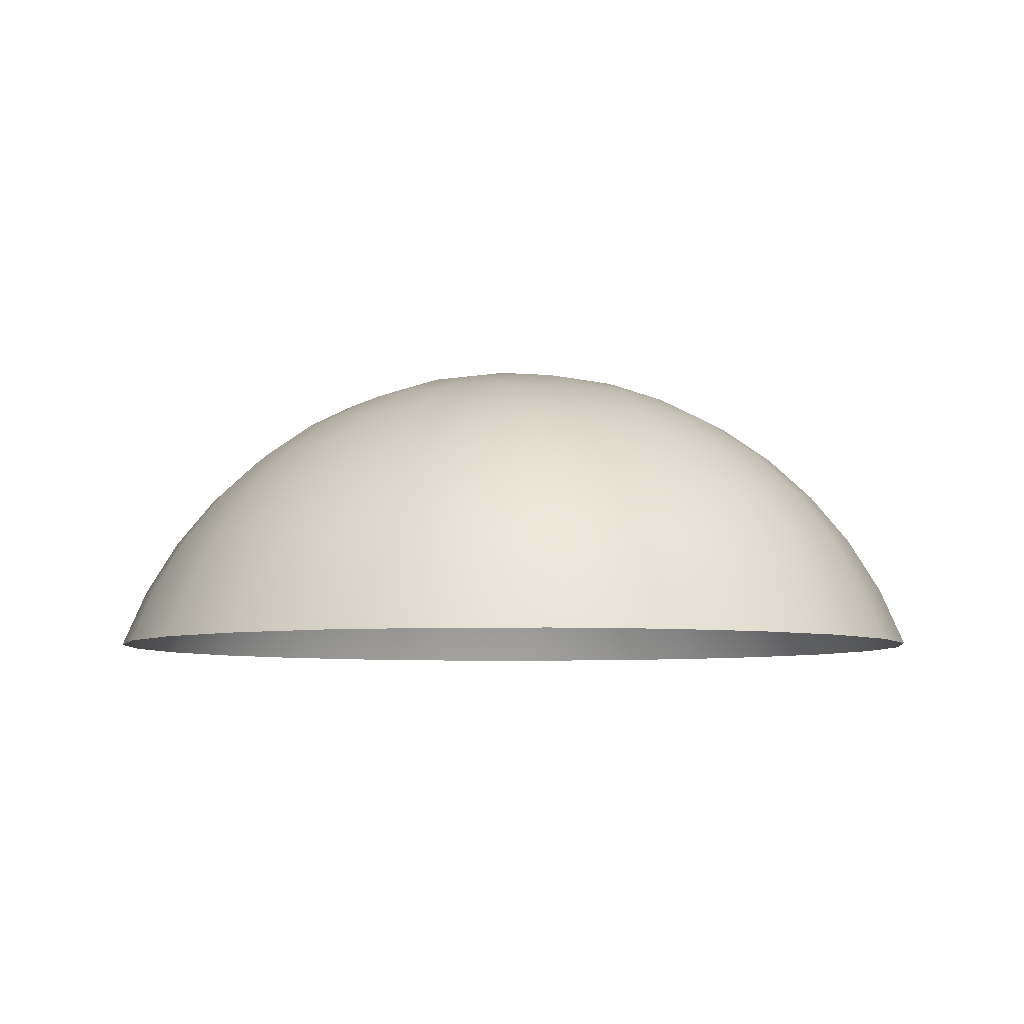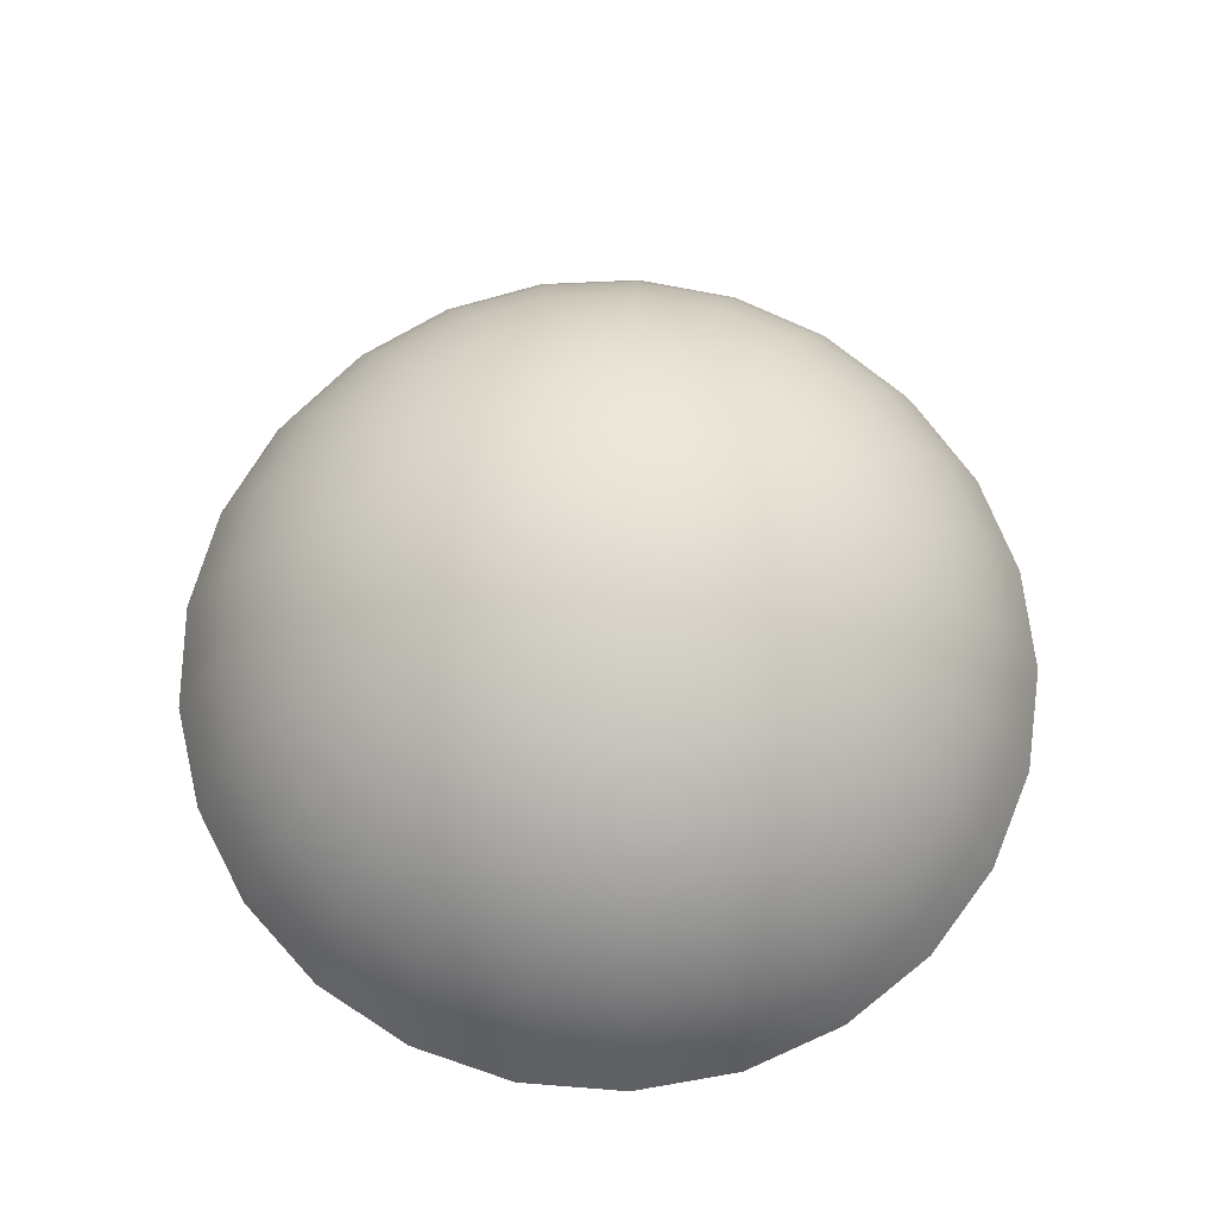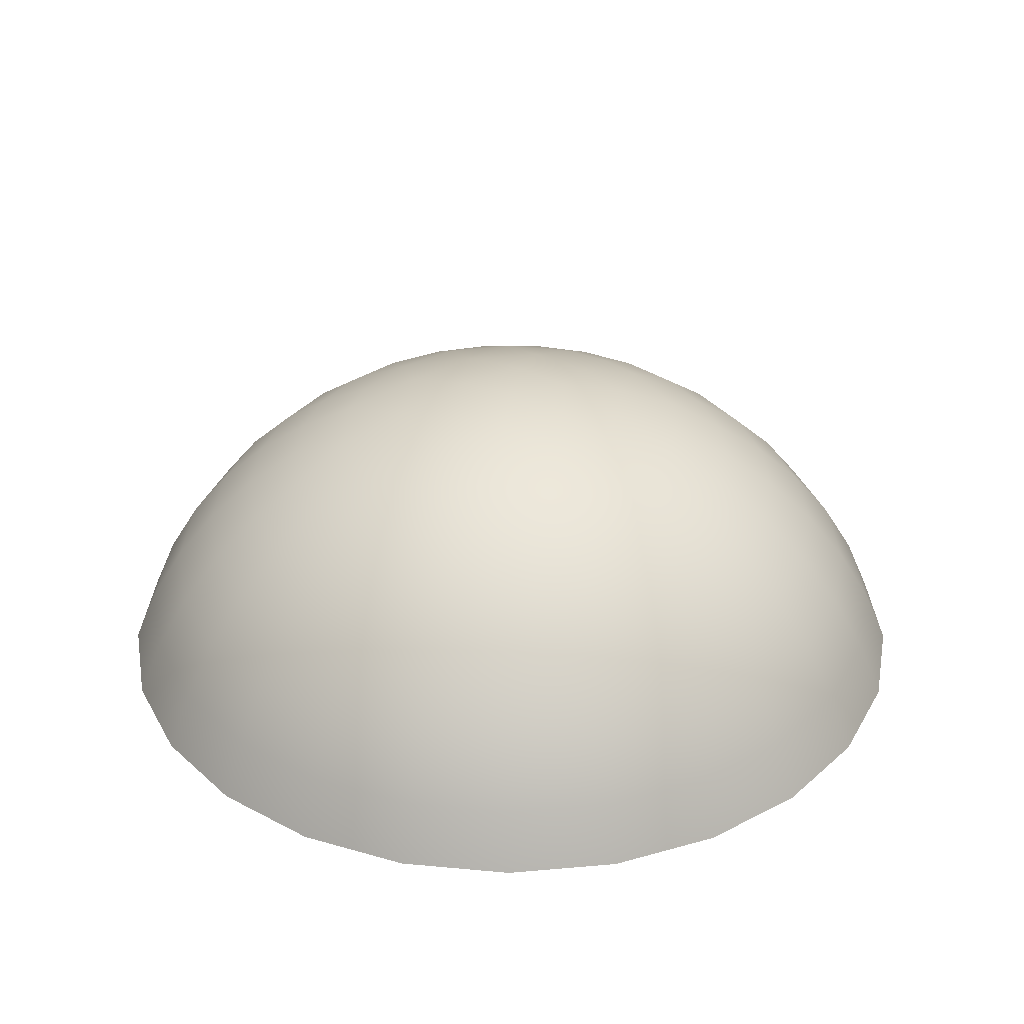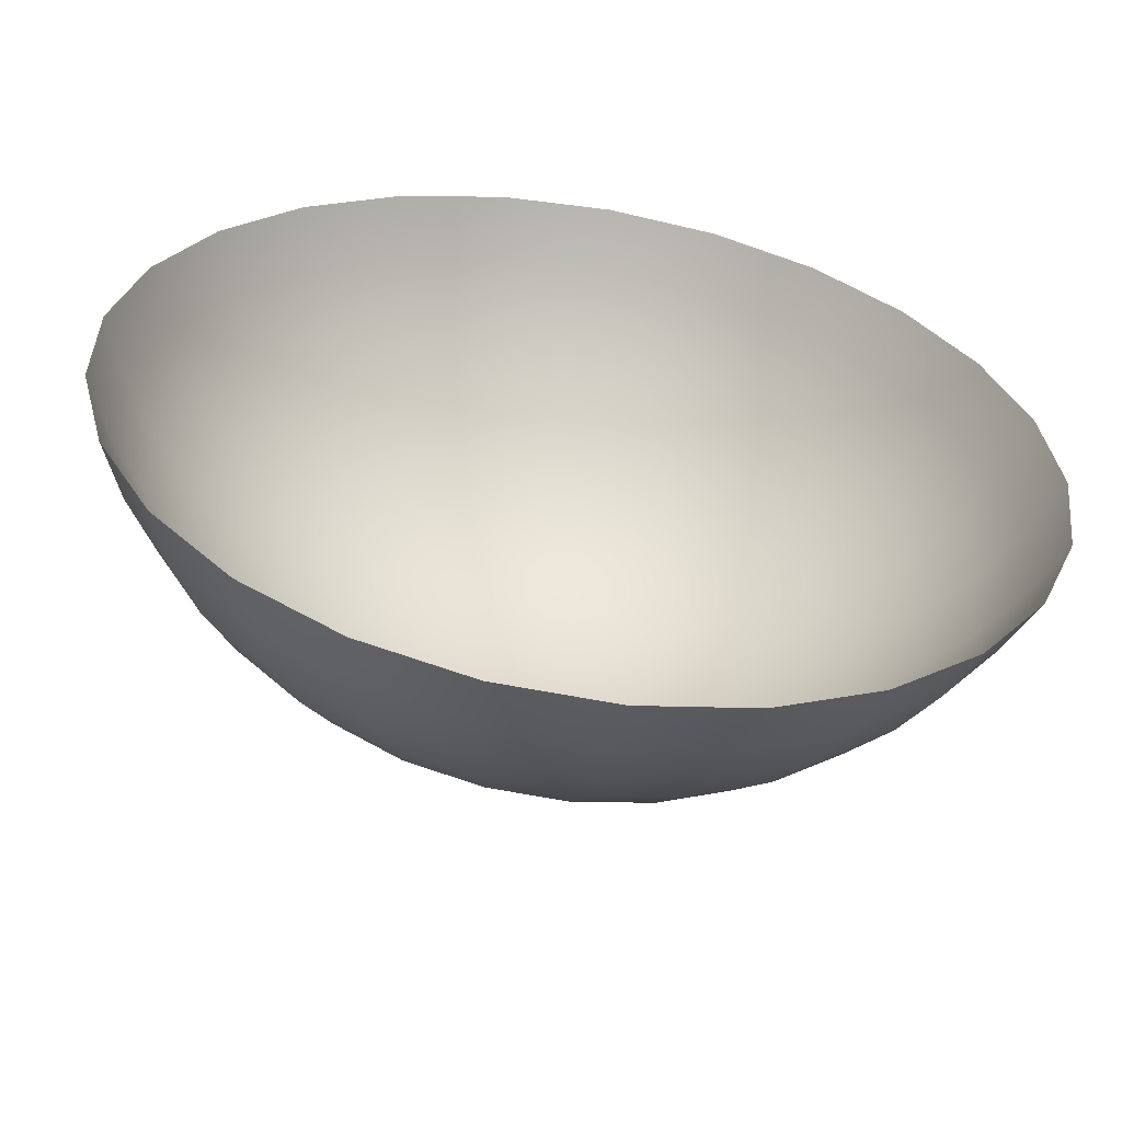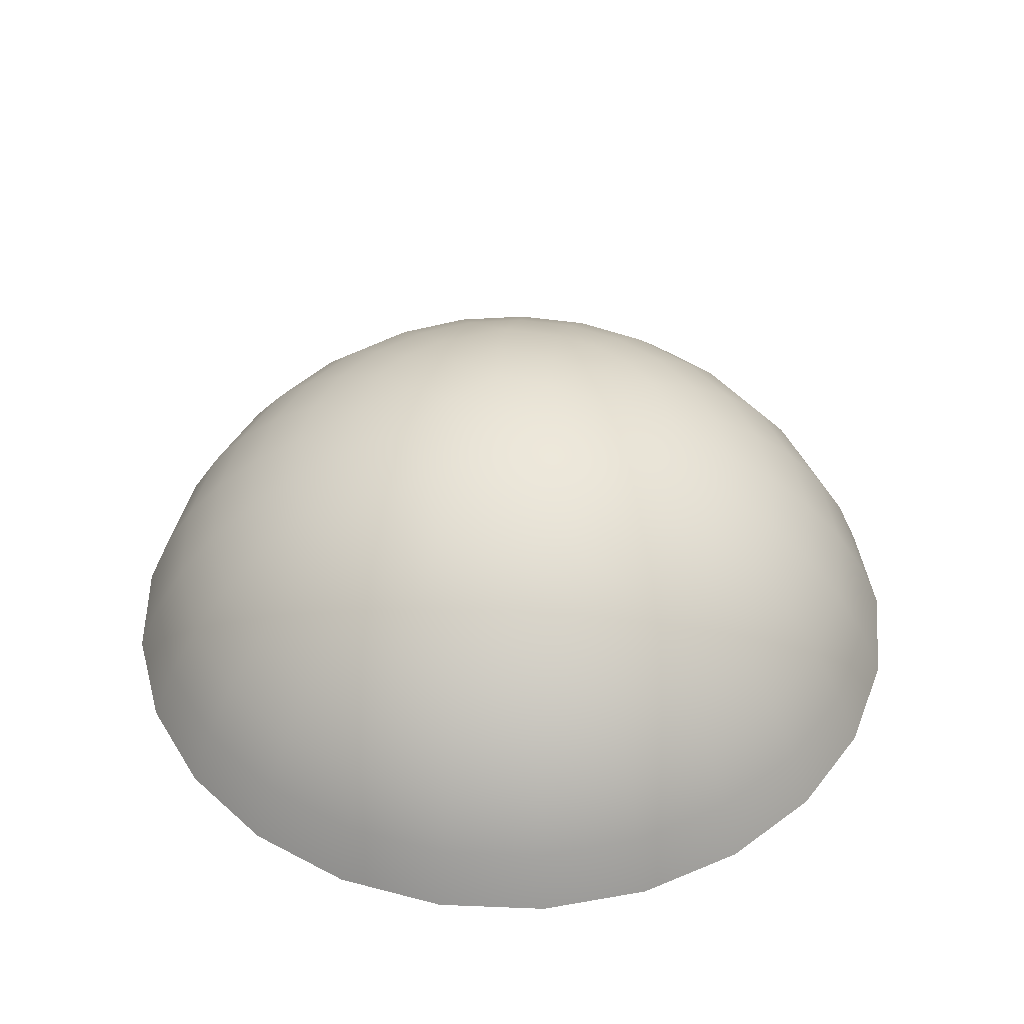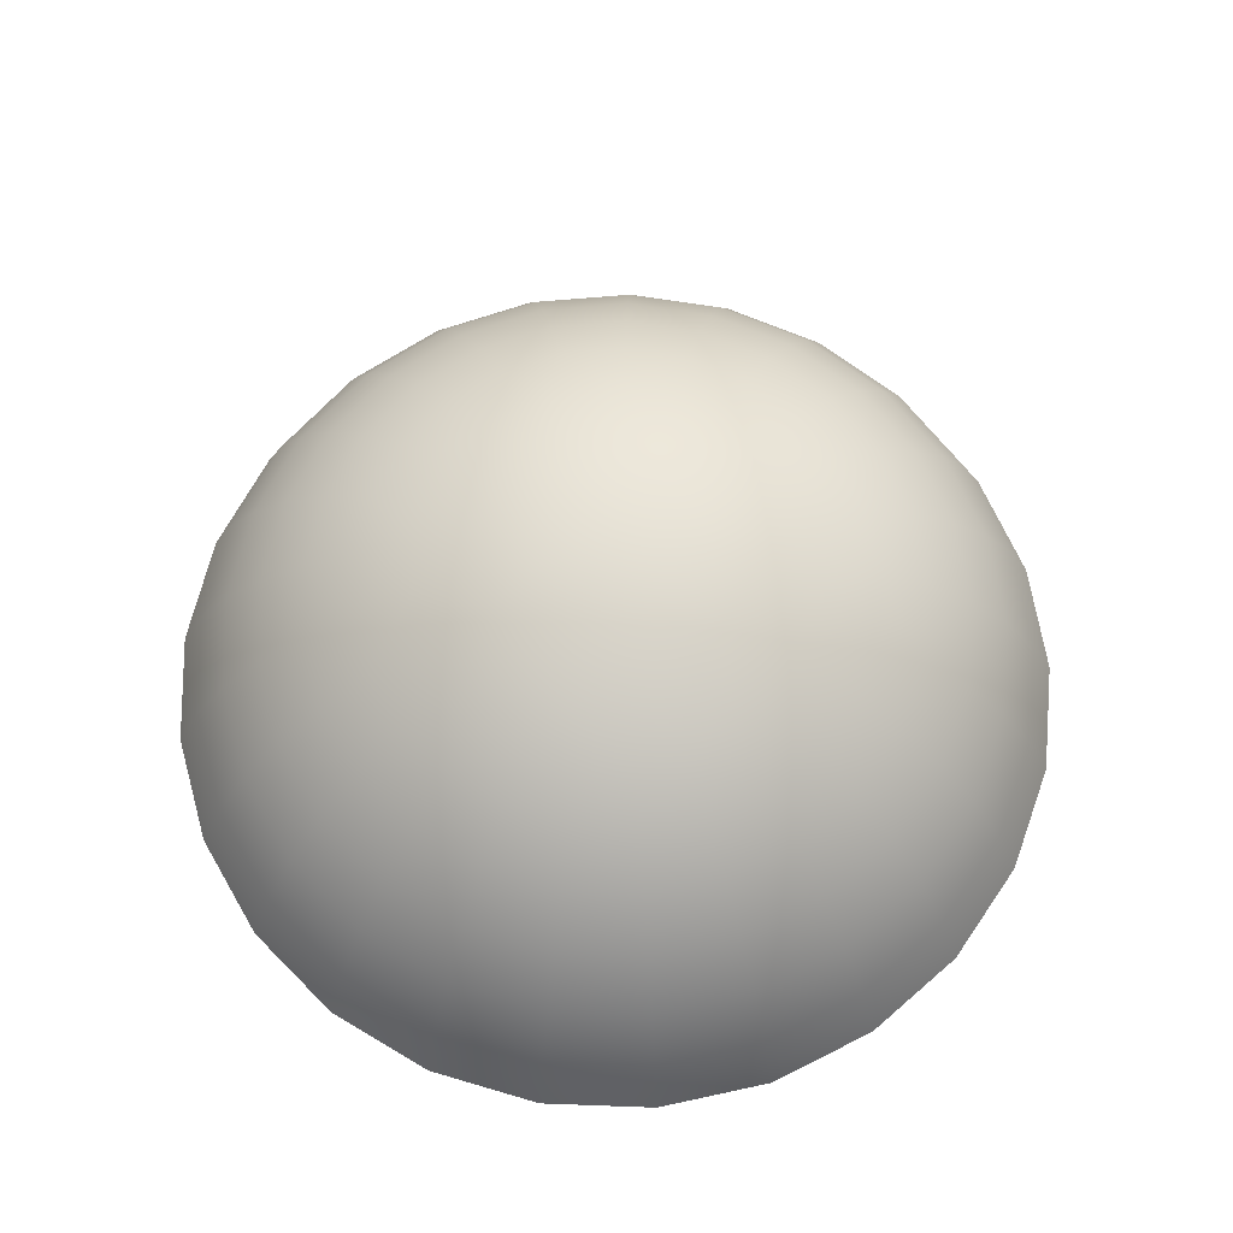
<metadata>
{"format":"obj","ext":"obj","renderer":"f3d","projection":"perspective","resolution":1024,"background":"white","views":[{"elev":-6.0,"azim":-159.3,"up":"+Y"},{"elev":68.2,"azim":87.3,"up":"+Y"},{"elev":32.5,"azim":18.2,"up":"+Y"},{"elev":-57.7,"azim":-9.2,"up":"+Z"},{"elev":44.3,"azim":-58.5,"up":"+Y"},{"elev":65.9,"azim":41.7,"up":"+Y"}]}
</metadata>
<code>
g
v -4.234e-08 0 -1.087e-08
v 0.104 -0.009636 -0.09852
v -0.02887 -0.01166 -0.1514
v -0.1289 -0.007389 -0.02537
v -0.08695 -0.0117 0.1259
v 0.03142 -0.009434 0.1403
v 0.1402 -0.009887 0.02836
v 0.2543 -0.03292 -0.03668
v 0.2241 -0.03958 -0.1686
v 0.1116 -0.03115 -0.2241
v -0.02057 -0.03781 -0.2751
v -0.1668 -0.03201 -0.1939
v -0.269 -0.03803 -0.05854
v -0.2334 -0.03262 0.1145
v -0.09874 -0.03463 0.2478
v 0.06467 -0.04222 0.2808
v 0.1738 -0.03011 0.1792
v 0.2613 -0.03708 0.0671
v 0.3984 -0.08279 0
v 0.3859 -0.08279 -0.09908
v 0.3425 -0.08692 -0.2257
v 0.2135 -0.08279 -0.3364
v 0.1231 -0.08279 -0.3789
v 0.02502 -0.08279 -0.3976
v -0.1217 -0.07262 -0.3567
v -0.254 -0.08279 -0.307
v -0.3418 -0.07678 -0.1802
v -0.3953 -0.08279 -0.04993
v -0.3953 -0.08279 0.04993
v -0.348 -0.08559 0.2117
v -0.254 -0.08279 0.307
v -0.1696 -0.08279 0.3605
v -0.03527 -0.07614 0.3834
v 0.1231 -0.08279 0.3789
v 0.2461 -0.07806 0.3018
v 0.3491 -0.08279 0.1919
v 0.3859 -0.08279 0.09908
v 0.5196 -0.1456 0
v 0.5033 -0.1456 -0.1292
v 0.4553 -0.1456 -0.2503
v 0.3788 -0.1456 -0.3557
v 0.2784 -0.1456 -0.4387
v 0.1606 -0.1456 -0.4942
v 0.03262 -0.1456 -0.5186
v -0.09736 -0.1456 -0.5104
v -0.2212 -0.1456 -0.4701
v -0.3312 -0.1456 -0.4003
v -0.4204 -0.1456 -0.3054
v -0.4831 -0.1456 -0.1913
v -0.5155 -0.1456 -0.06512
v -0.5155 -0.1456 0.06512
v -0.4831 -0.1456 0.1913
v -0.4204 -0.1456 0.3054
v -0.3312 -0.1456 0.4003
v -0.2212 -0.1456 0.4701
v -0.09736 -0.1456 0.5104
v 0.03263 -0.1456 0.5186
v 0.1606 -0.1456 0.4942
v 0.2784 -0.1456 0.4387
v 0.3788 -0.1456 0.3557
v 0.4553 -0.1456 0.2503
v 0.5033 -0.1456 0.1292
v 0.6311 -0.2243 0
v 0.6113 -0.2243 -0.1569
v 0.553 -0.2243 -0.304
v 0.46 -0.2243 -0.432
v 0.3382 -0.2243 -0.5328
v 0.195 -0.2243 -0.6002
v 0.03963 -0.2243 -0.6298
v -0.1183 -0.2243 -0.6199
v -0.2687 -0.2243 -0.571
v -0.4023 -0.2243 -0.4863
v -0.5106 -0.2243 -0.3709
v -0.5868 -0.2243 -0.2323
v -0.6261 -0.2243 -0.0791
v -0.6261 -0.2243 0.0791
v -0.5868 -0.2243 0.2323
v -0.5106 -0.2243 0.3709
v -0.4023 -0.2243 0.4863
v -0.2687 -0.2243 0.571
v -0.1183 -0.2243 0.6199
v 0.03963 -0.2243 0.6298
v 0.195 -0.2243 0.6002
v 0.3382 -0.2243 0.5328
v 0.46 -0.2243 0.432
v 0.553 -0.2243 0.304
v 0.6113 -0.2243 0.1569
v 0.7308 -0.3174 0
v 0.7079 -0.3174 -0.1818
v 0.6404 -0.3174 -0.3521
v 0.5328 -0.3174 -0.5003
v 0.3916 -0.3174 -0.6171
v 0.2258 -0.3174 -0.6951
v 0.04589 -0.3174 -0.7294
v -0.1369 -0.3174 -0.7179
v -0.3112 -0.3174 -0.6613
v -0.4659 -0.3174 -0.5631
v -0.5913 -0.3174 -0.4296
v -0.6795 -0.3174 -0.269
v -0.7251 -0.3174 -0.0916
v -0.7251 -0.3174 0.0916
v -0.6795 -0.3174 0.269
v -0.5913 -0.3174 0.4296
v -0.4659 -0.3174 0.5631
v -0.3112 -0.3174 0.6613
v -0.1369 -0.3174 0.7179
v 0.04589 -0.3174 0.7294
v 0.2258 -0.3174 0.6951
v 0.3916 -0.3174 0.6171
v 0.5328 -0.3174 0.5003
v 0.6404 -0.3174 0.3521
v 0.7079 -0.3174 0.1818
v 0.817 -0.4233 0
v 0.7913 -0.4233 -0.2032
v 0.7159 -0.4233 -0.3936
v 0.5955 -0.4233 -0.5593
v 0.4378 -0.4233 -0.6898
v 0.2525 -0.4233 -0.777
v 0.0513 -0.4233 -0.8154
v -0.1531 -0.4233 -0.8025
v -0.3478 -0.4233 -0.7392
v -0.5208 -0.4233 -0.6295
v -0.6609 -0.4233 -0.4802
v -0.7596 -0.4233 -0.3007
v -0.8105 -0.4233 -0.1024
v -0.8105 -0.4233 0.1024
v -0.7596 -0.4233 0.3007
v -0.6609 -0.4233 0.4802
v -0.5208 -0.4233 0.6295
v -0.3478 -0.4233 0.7392
v -0.1531 -0.4233 0.8025
v 0.0513 -0.4233 0.8154
v 0.2525 -0.4233 0.777
v 0.4378 -0.4233 0.6898
v 0.5955 -0.4233 0.5593
v 0.7159 -0.4233 0.3936
v 0.7913 -0.4233 0.2032
v 0.8879 -0.5399 0
v 0.86 -0.5399 -0.2208
v 0.7781 -0.5399 -0.4277
v 0.6472 -0.5399 -0.6078
v 0.4758 -0.5399 -0.7497
v 0.2744 -0.5399 -0.8444
v 0.05575 -0.5399 -0.8861
v -0.1664 -0.5399 -0.8722
v -0.378 -0.5399 -0.8034
v -0.566 -0.5399 -0.6841
v -0.7183 -0.5399 -0.5219
v -0.8255 -0.5399 -0.3269
v -0.8809 -0.5399 -0.1113
v -0.8809 -0.5399 0.1113
v -0.8255 -0.5399 0.3269
v -0.7183 -0.5399 0.5219
v -0.566 -0.5399 0.6841
v -0.378 -0.5399 0.8034
v -0.1664 -0.5399 0.8722
v 0.05575 -0.5399 0.8861
v 0.2744 -0.5399 0.8444
v 0.4758 -0.5399 0.7497
v 0.6472 -0.5399 0.6078
v 0.7781 -0.5399 0.4277
v 0.86 -0.5399 0.2208
v 0.9423 -0.6651 0
v 0.9127 -0.6651 -0.2343
v 0.8257 -0.6651 -0.4539
v 0.6869 -0.6651 -0.645
v 0.5049 -0.6651 -0.7956
v 0.2912 -0.6651 -0.8961
v 0.05917 -0.6651 -0.9404
v -0.1766 -0.6651 -0.9256
v -0.4012 -0.6651 -0.8526
v -0.6006 -0.6651 -0.726
v -0.7623 -0.6651 -0.5538
v -0.8761 -0.6651 -0.3469
v -0.9348 -0.6651 -0.1181
v -0.9348 -0.6651 0.1181
v -0.8761 -0.6651 0.3469
v -0.7623 -0.6651 0.5538
v -0.6006 -0.6651 0.726
v -0.4012 -0.6651 0.8526
v -0.1766 -0.6651 0.9256
v 0.05917 -0.6651 0.9404
v 0.2912 -0.6651 0.8961
v 0.5049 -0.6651 0.7956
v 0.6869 -0.6651 0.645
v 0.8257 -0.6651 0.4539
v 0.9127 -0.6651 0.2343
g
f 1 7 2
f 1 2 3
f 1 3 4
f 1 4 5
f 1 5 6
f 1 6 7
f 2 8 9
f 2 9 10
f 3 10 11
f 3 11 12
f 4 12 13
f 4 13 14
f 5 14 15
f 6 15 16
f 6 16 17
f 7 17 18
f 7 18 8
f 8 19 20
f 9 20 21
f 9 21 22
f 10 22 23
f 11 23 24
f 11 24 25
f 12 25 26
f 12 26 27
f 13 27 28
f 13 28 29
f 14 29 30
f 14 30 31
f 15 31 32
f 15 32 33
f 16 33 34
f 16 34 35
f 17 35 36
f 18 36 37
f 18 37 8
f 19 38 39
f 40 20 39
f 21 40 41
f 22 41 42
f 43 22 42
f 23 43 44
f 24 44 45
f 25 45 46
f 26 46 47
f 26 47 48
f 27 48 49
f 28 49 50
f 51 28 50
f 29 51 52
f 30 52 53
f 30 53 54
f 31 54 55
f 32 55 56
f 33 56 57
f 34 57 58
f 34 58 59
f 35 59 60
f 36 60 61
f 36 61 37
f 19 62 38
f 38 63 64
f 39 64 40
f 41 65 66
f 42 66 67
f 68 42 67
f 43 68 69
f 44 69 70
f 45 70 46
f 47 71 72
f 47 72 73
f 48 73 74
f 50 74 75
f 50 75 76
f 52 76 77
f 52 77 53
f 54 78 79
f 55 79 80
f 56 80 81
f 57 81 82
f 57 82 58
f 84 58 83
f 60 84 85
f 86 60 85
f 61 86 87
f 63 62 87
f 64 88 89
f 65 89 90
f 65 90 91
f 67 91 92
f 67 92 93
f 69 93 94
f 69 94 95
f 71 95 96
f 72 96 97
f 73 97 98
f 73 98 99
f 75 99 100
f 75 100 101
f 77 101 102
f 77 102 103
f 79 103 104
f 80 104 105
f 80 105 106
f 82 106 107
f 83 107 108
f 83 108 109
f 85 109 110
f 85 110 111
f 86 111 112
f 87 112 88
f 88 113 114
f 90 114 115
f 90 115 116
f 91 116 117
f 93 117 118
f 93 118 119
f 95 119 120
f 95 120 121
f 97 121 122
f 98 122 123
f 99 123 124
f 100 124 125
f 100 125 126
f 102 126 127
f 103 127 128
f 103 128 129
f 105 129 130
f 106 130 131
f 106 131 132
f 108 132 133
f 108 133 134
f 110 134 135
f 110 135 136
f 112 136 137
f 88 137 113
f 114 138 139
f 115 139 140
f 115 140 141
f 117 141 142
f 118 142 143
f 118 143 144
f 119 144 145
f 120 145 146
f 121 146 147
f 123 147 148
f 123 148 149
f 124 149 150
f 125 150 151
f 127 151 152
f 127 152 153
f 129 153 154
f 130 154 155
f 130 155 156
f 132 156 157
f 132 157 158
f 133 158 159
f 135 159 160
f 136 160 161
f 137 161 162
f 113 162 138
f 139 163 164
f 139 164 165
f 140 165 166
f 142 166 167
f 143 167 168
f 144 168 169
f 144 169 170
f 145 170 171
f 147 171 172
f 148 172 173
f 149 173 174
f 150 174 175
f 150 175 176
f 152 176 177
f 152 177 178
f 153 178 179
f 154 179 180
f 155 180 181
f 157 181 182
f 157 182 183
f 159 183 184
f 160 184 185
f 160 185 186
f 161 186 187
f 138 187 163
f 162 187 138
f 161 187 162
f 160 186 161
f 159 184 160
f 158 183 159
f 157 183 158
f 156 181 157
f 155 181 156
f 154 180 155
f 153 179 154
f 152 178 153
f 151 176 152
f 150 176 151
f 149 174 150
f 148 173 149
f 147 172 148
f 146 171 147
f 145 171 146
f 144 170 145
f 143 168 144
f 142 167 143
f 141 166 142
f 140 166 141
f 139 165 140
f 138 163 139
f 137 162 113
f 136 161 137
f 135 160 136
f 134 159 135
f 133 159 134
f 132 158 133
f 131 156 132
f 130 156 131
f 129 154 130
f 128 153 129
f 127 153 128
f 126 151 127
f 125 151 126
f 124 150 125
f 123 149 124
f 122 147 123
f 121 147 122
f 120 146 121
f 119 145 120
f 118 144 119
f 117 142 118
f 116 141 117
f 115 141 116
f 114 139 115
f 113 138 114
f 112 137 88
f 111 136 112
f 110 136 111
f 109 134 110
f 108 134 109
f 107 132 108
f 106 132 107
f 105 130 106
f 104 129 105
f 103 129 104
f 102 127 103
f 101 126 102
f 100 126 101
f 99 124 100
f 98 123 99
f 97 122 98
f 96 121 97
f 95 121 96
f 94 119 95
f 93 119 94
f 92 117 93
f 91 117 92
f 90 116 91
f 89 114 90
f 88 114 89
f 87 88 63
f 86 112 87
f 85 111 86
f 84 109 85
f 83 109 84
f 82 107 83
f 81 106 82
f 80 106 81
f 79 104 80
f 78 103 79
f 77 103 78
f 76 101 77
f 75 101 76
f 74 99 75
f 73 99 74
f 72 97 73
f 71 96 72
f 70 95 71
f 69 95 70
f 68 93 69
f 67 93 68
f 66 91 67
f 65 91 66
f 64 89 65
f 63 88 64
f 62 63 38
f 61 87 62
f 60 86 61
f 59 84 60
f 58 84 59
f 58 82 83
f 56 81 57
f 55 80 56
f 54 79 55
f 53 78 54
f 53 77 78
f 51 76 52
f 50 76 51
f 49 74 50
f 48 74 49
f 47 73 48
f 46 71 47
f 46 70 71
f 44 70 45
f 43 69 44
f 42 68 43
f 41 66 42
f 40 65 41
f 40 64 65
f 38 64 39
f 37 62 19
f 37 61 62
f 35 60 36
f 34 59 35
f 33 57 34
f 32 56 33
f 31 55 32
f 30 54 31
f 29 52 30
f 28 51 29
f 27 49 28
f 26 48 27
f 25 46 26
f 24 45 25
f 23 44 24
f 22 43 23
f 21 41 22
f 20 40 21
f 19 39 20
f 8 37 19
f 17 36 18
f 16 35 17
f 15 33 16
f 14 31 15
f 13 29 14
f 12 27 13
f 11 25 12
f 10 23 11
f 9 22 10
f 8 20 9
f 6 17 7
f 5 15 6
f 4 14 5
f 3 12 4
f 2 10 3
f 7 8 2

</code>
